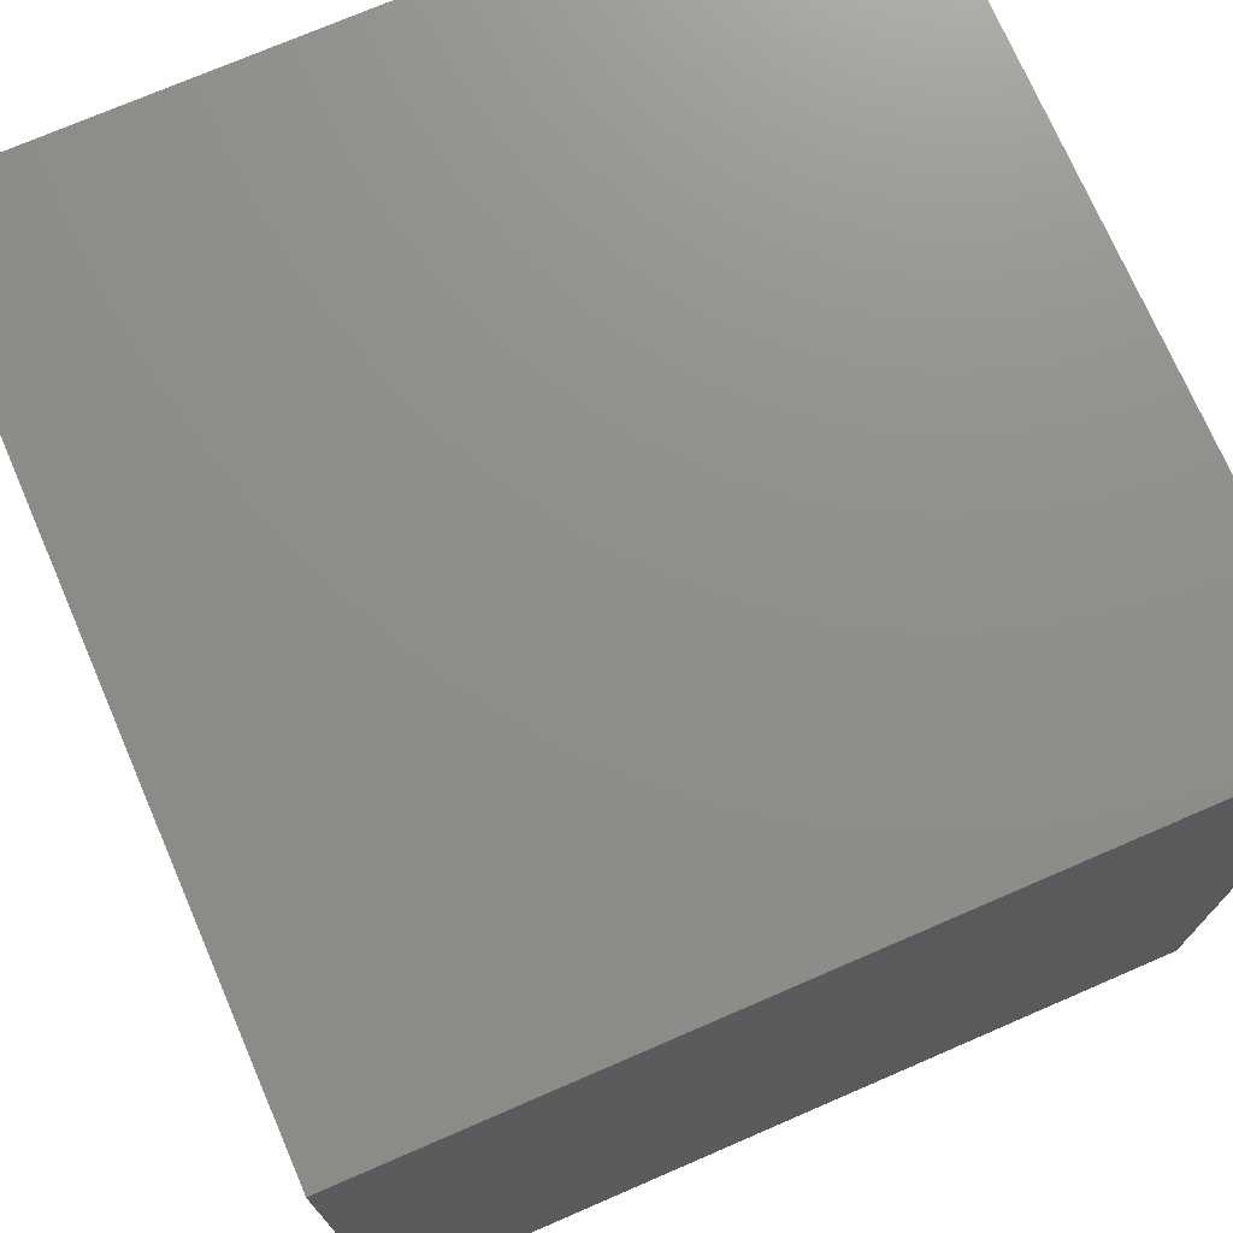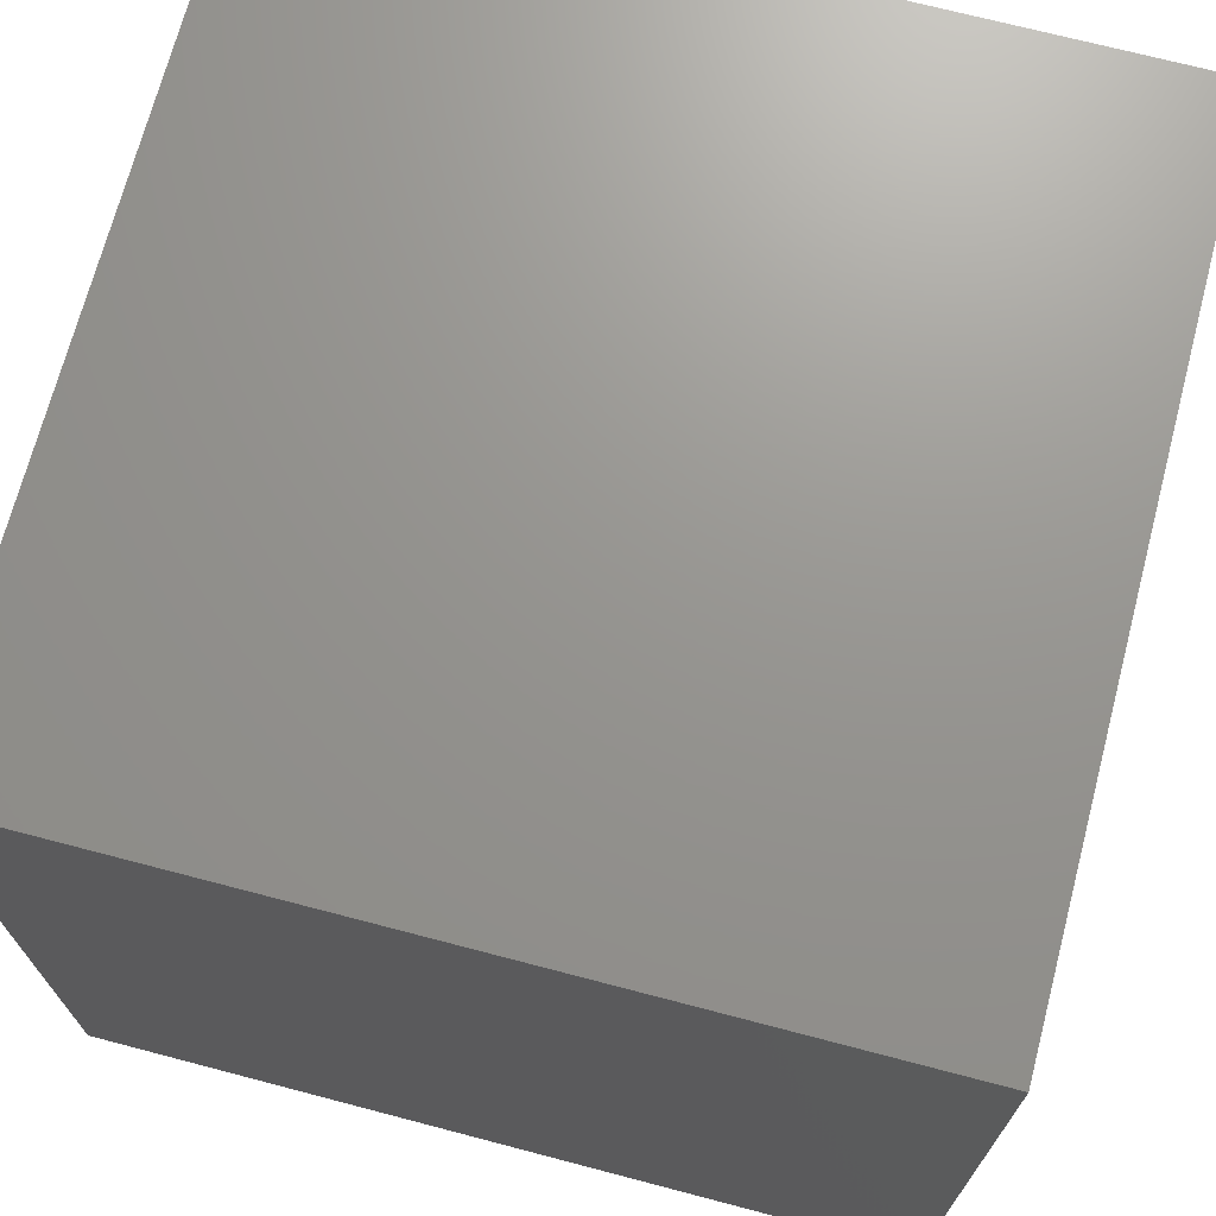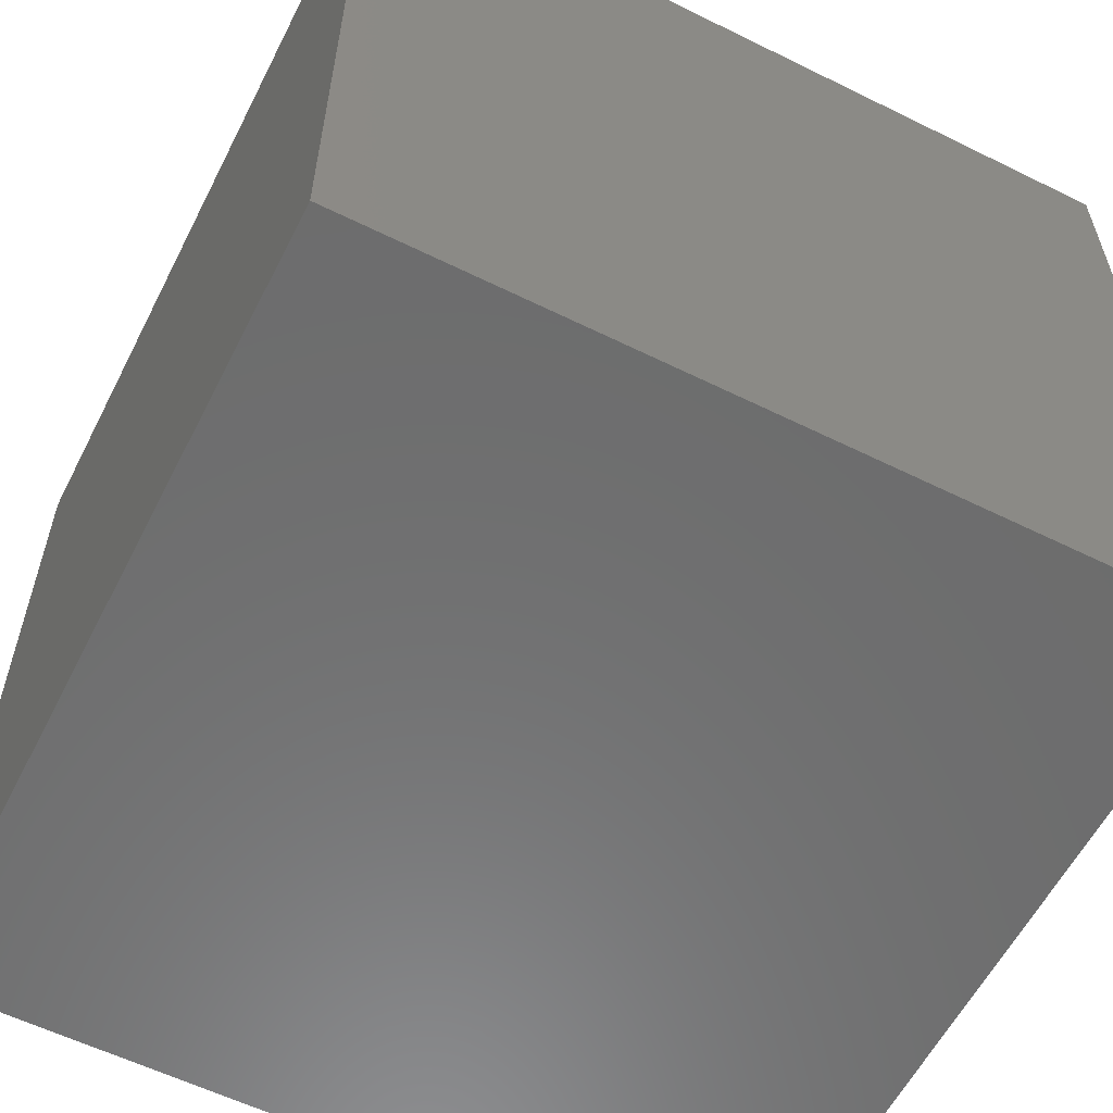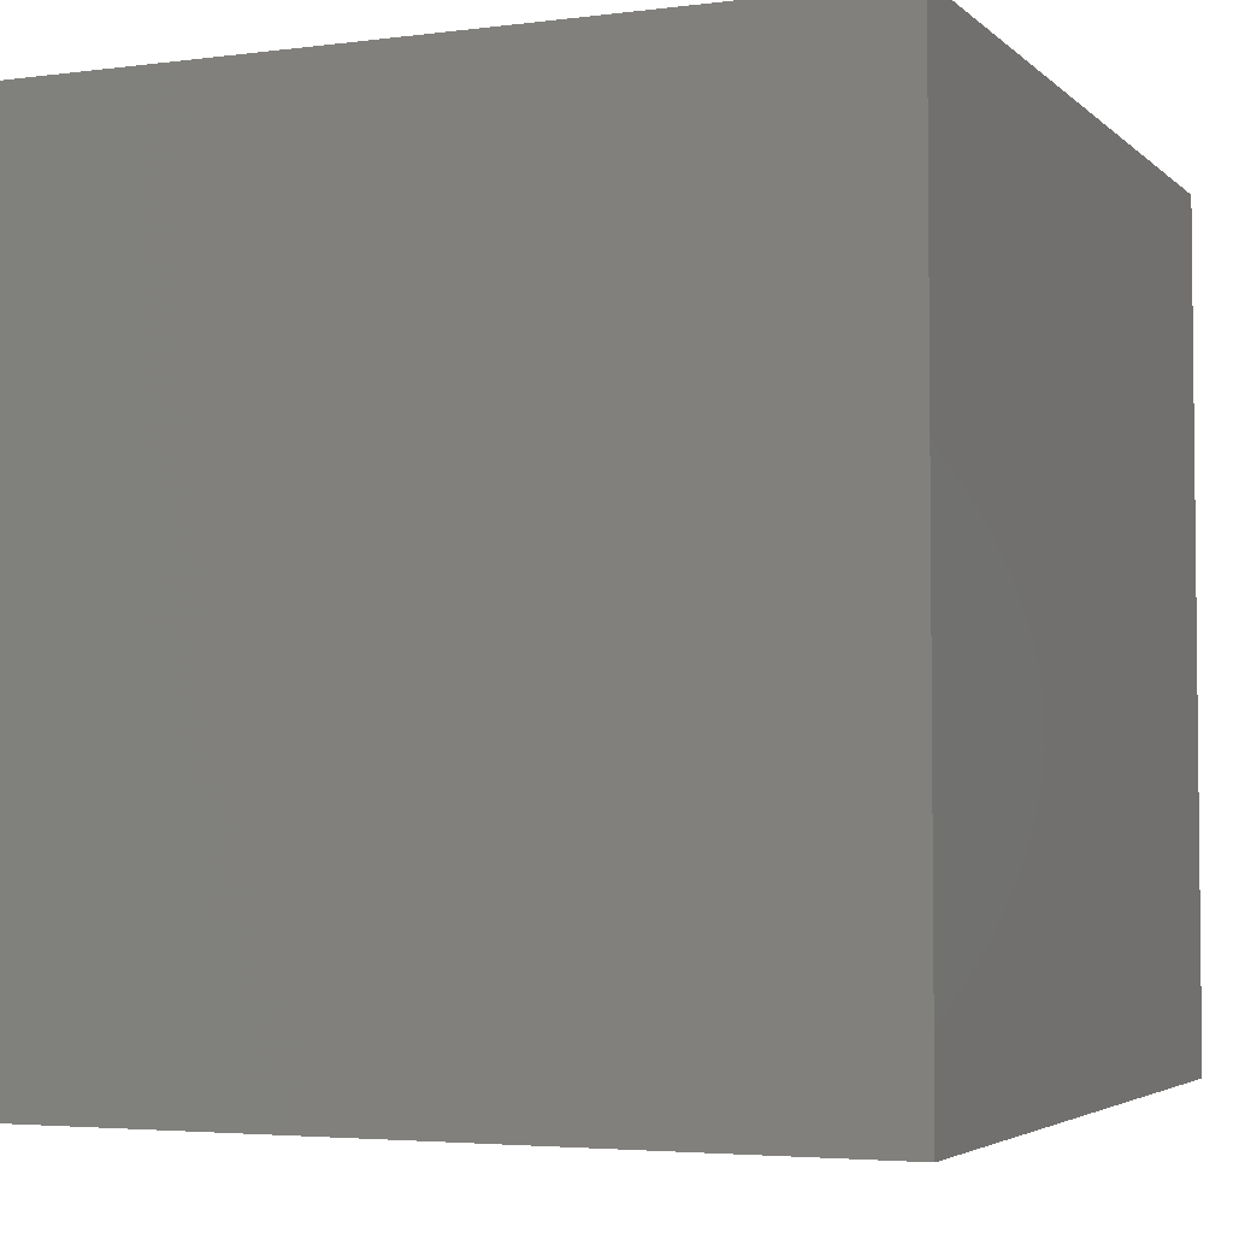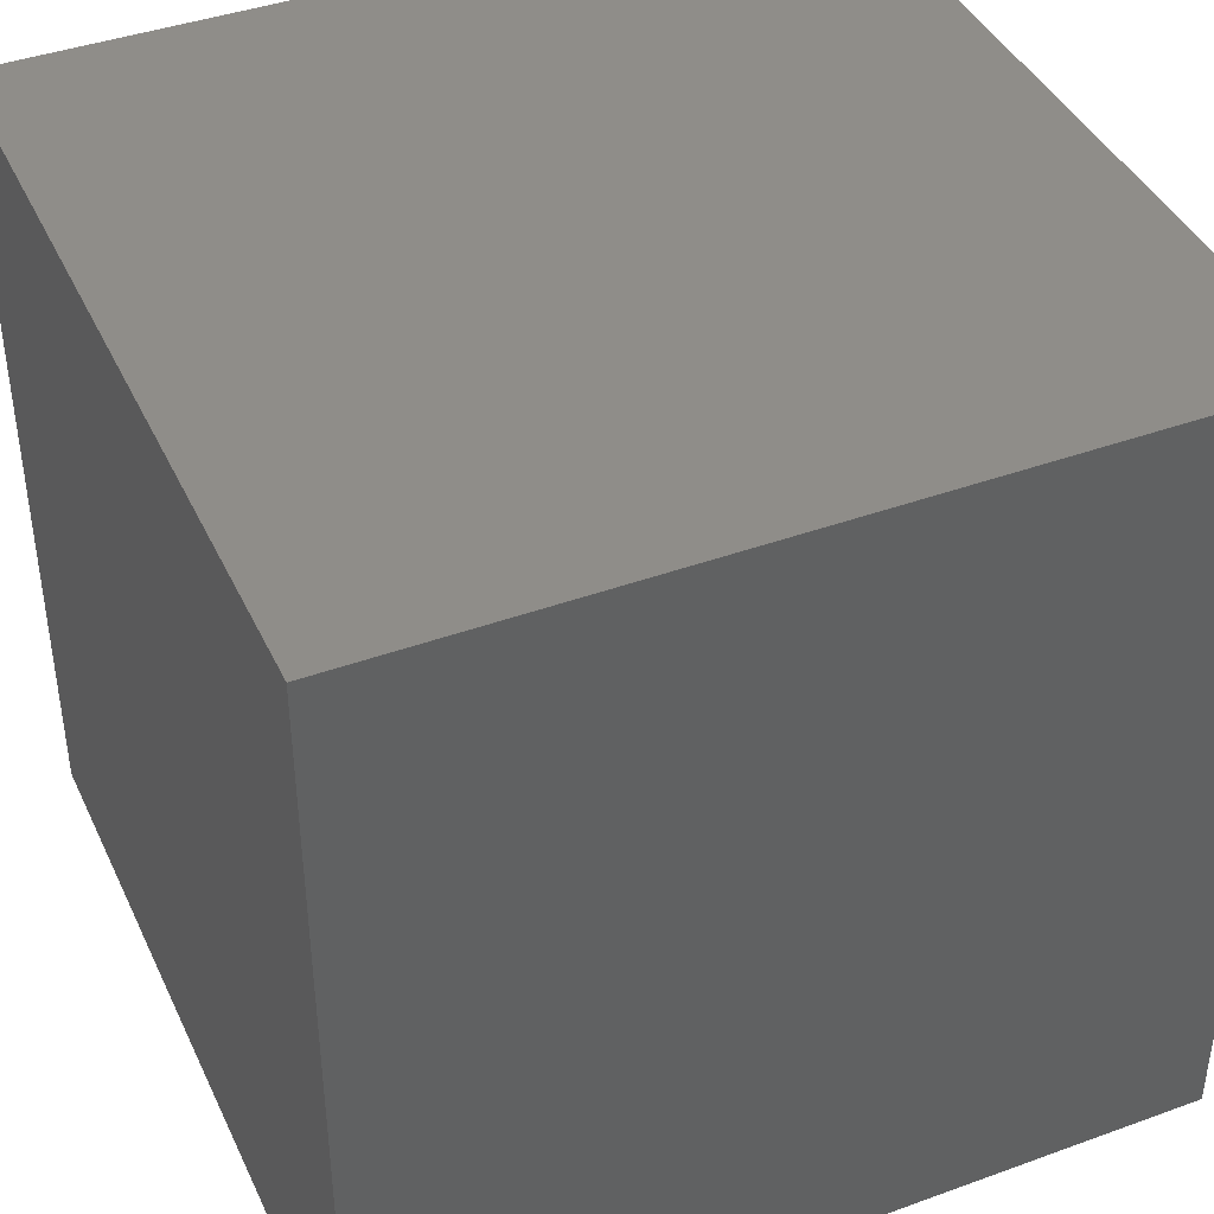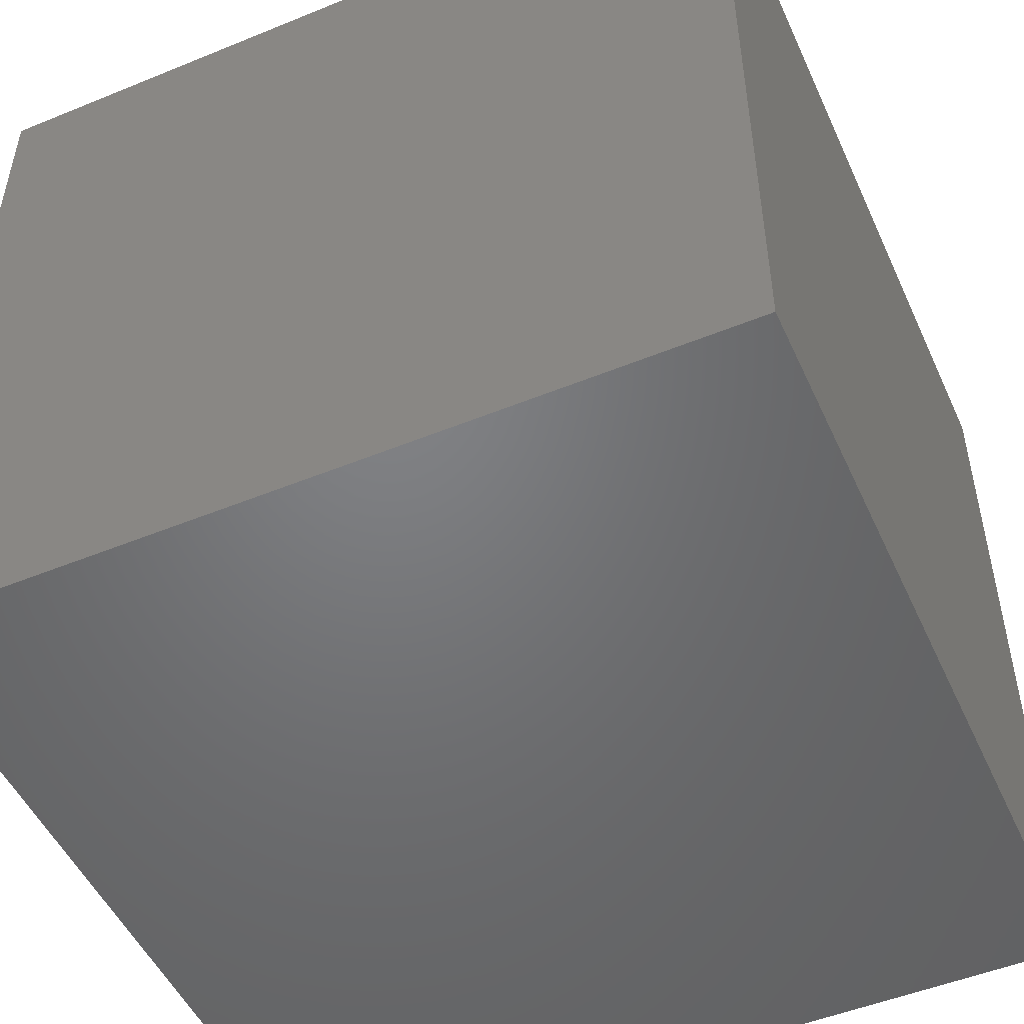
<metadata>
{"format":"stl","ext":"stl","renderer":"f3d","projection":"perspective","resolution":1024,"background":"white","views":[{"elev":73.4,"azim":-113.4,"up":"+Z"},{"elev":70.7,"azim":14.7,"up":"+Z"},{"elev":-58.9,"azim":63.1,"up":"+Y"},{"elev":-3.9,"azim":113.0,"up":"+Z"},{"elev":41.4,"azim":156.3,"up":"+Z"},{"elev":-50.5,"azim":24.1,"up":"+Z"}]}
</metadata>
<code>
# stl→obj: 8 verts, 12 faces
v -7 2 0
v -8 2 0
v -7 1 0
v -8 1 0
v -7 1 -1
v -8 1 -1
v -7 2 -1
v -8 2 -1
f 1 2 3
f 3 2 4
f 5 6 7
f 7 6 8
f 4 6 3
f 3 6 5
f 2 8 4
f 4 8 6
f 1 7 2
f 2 7 8
f 3 5 1
f 1 5 7

</code>
